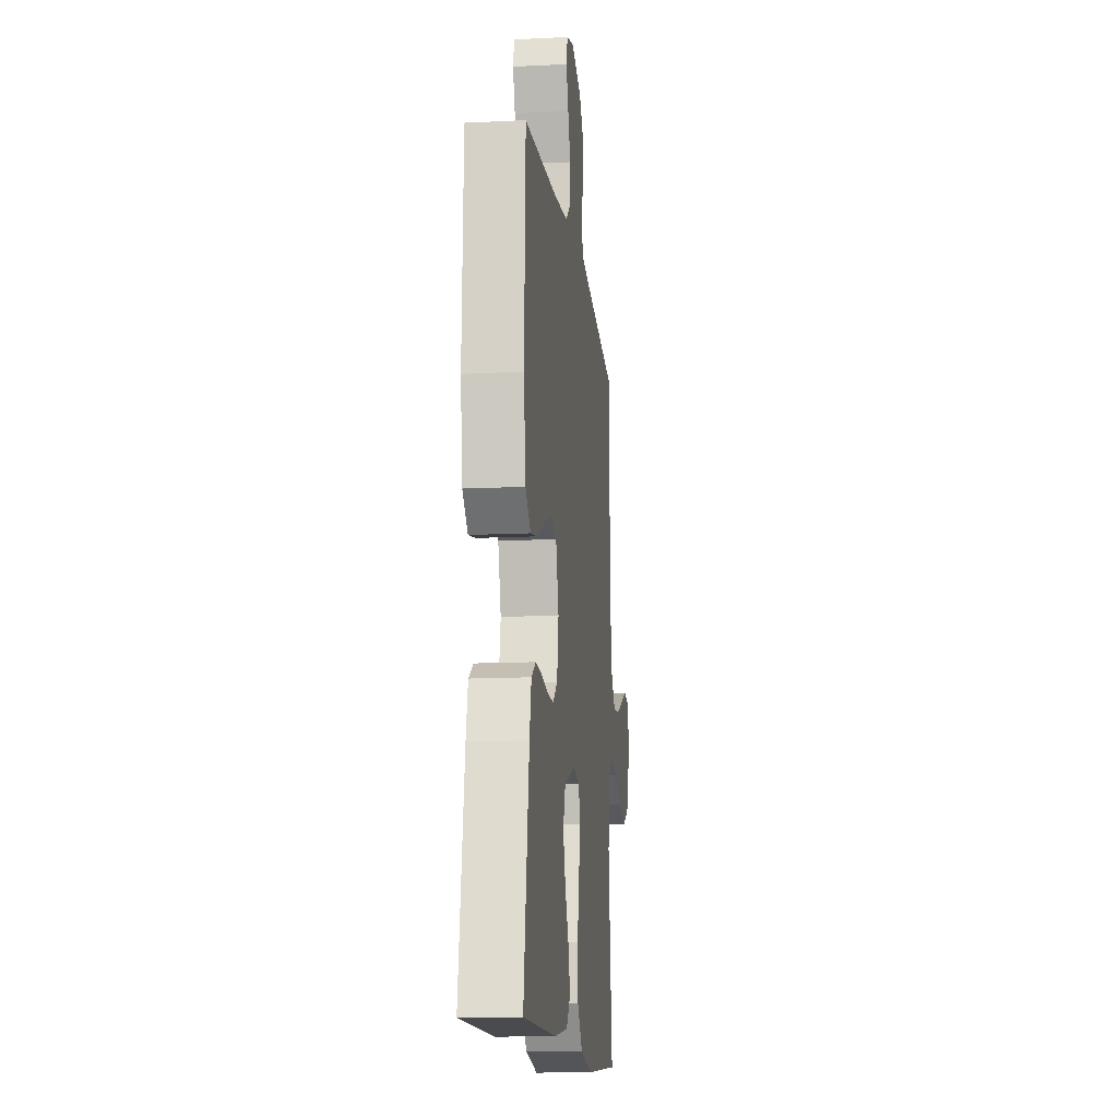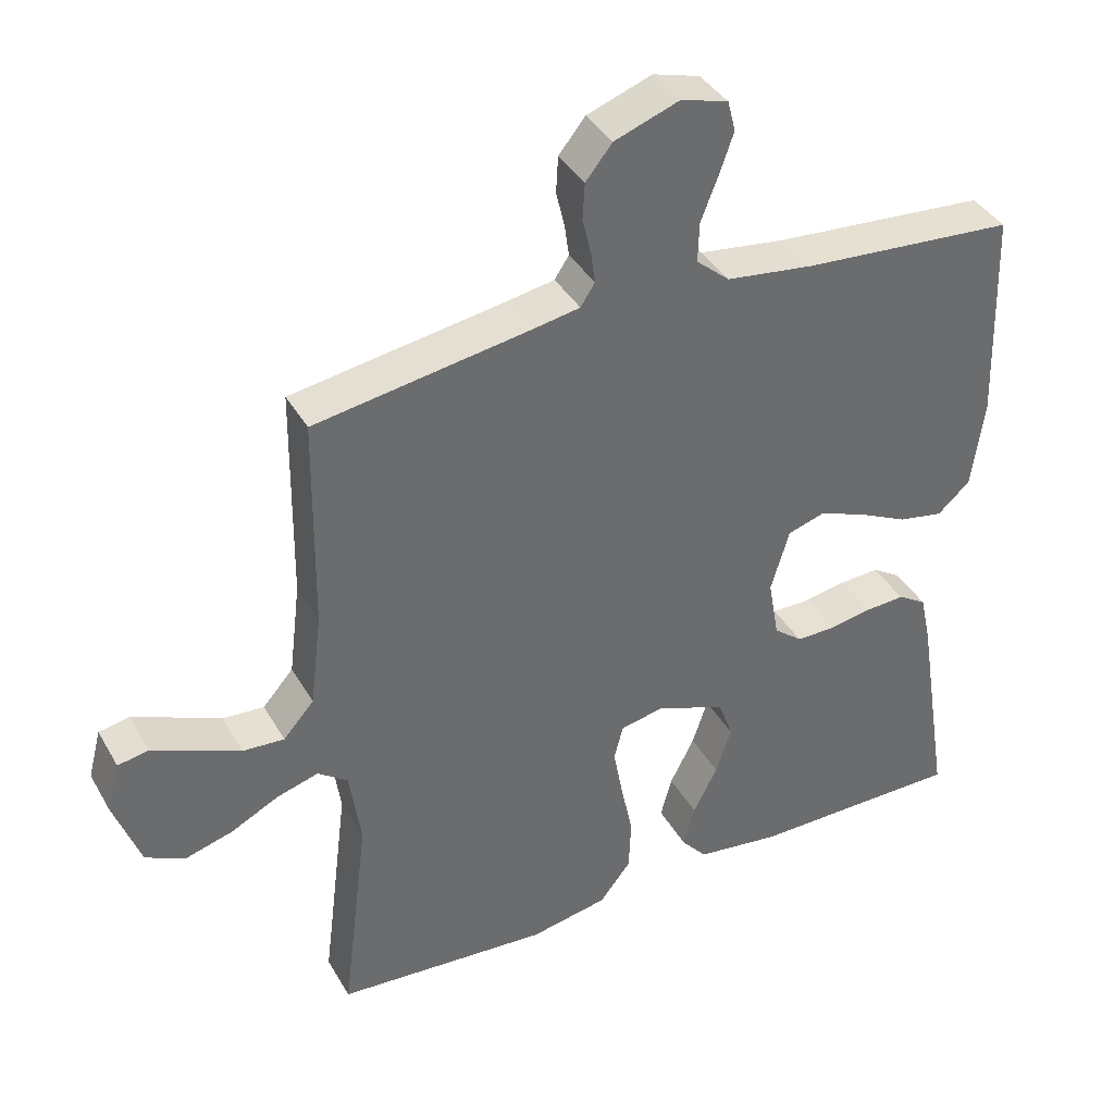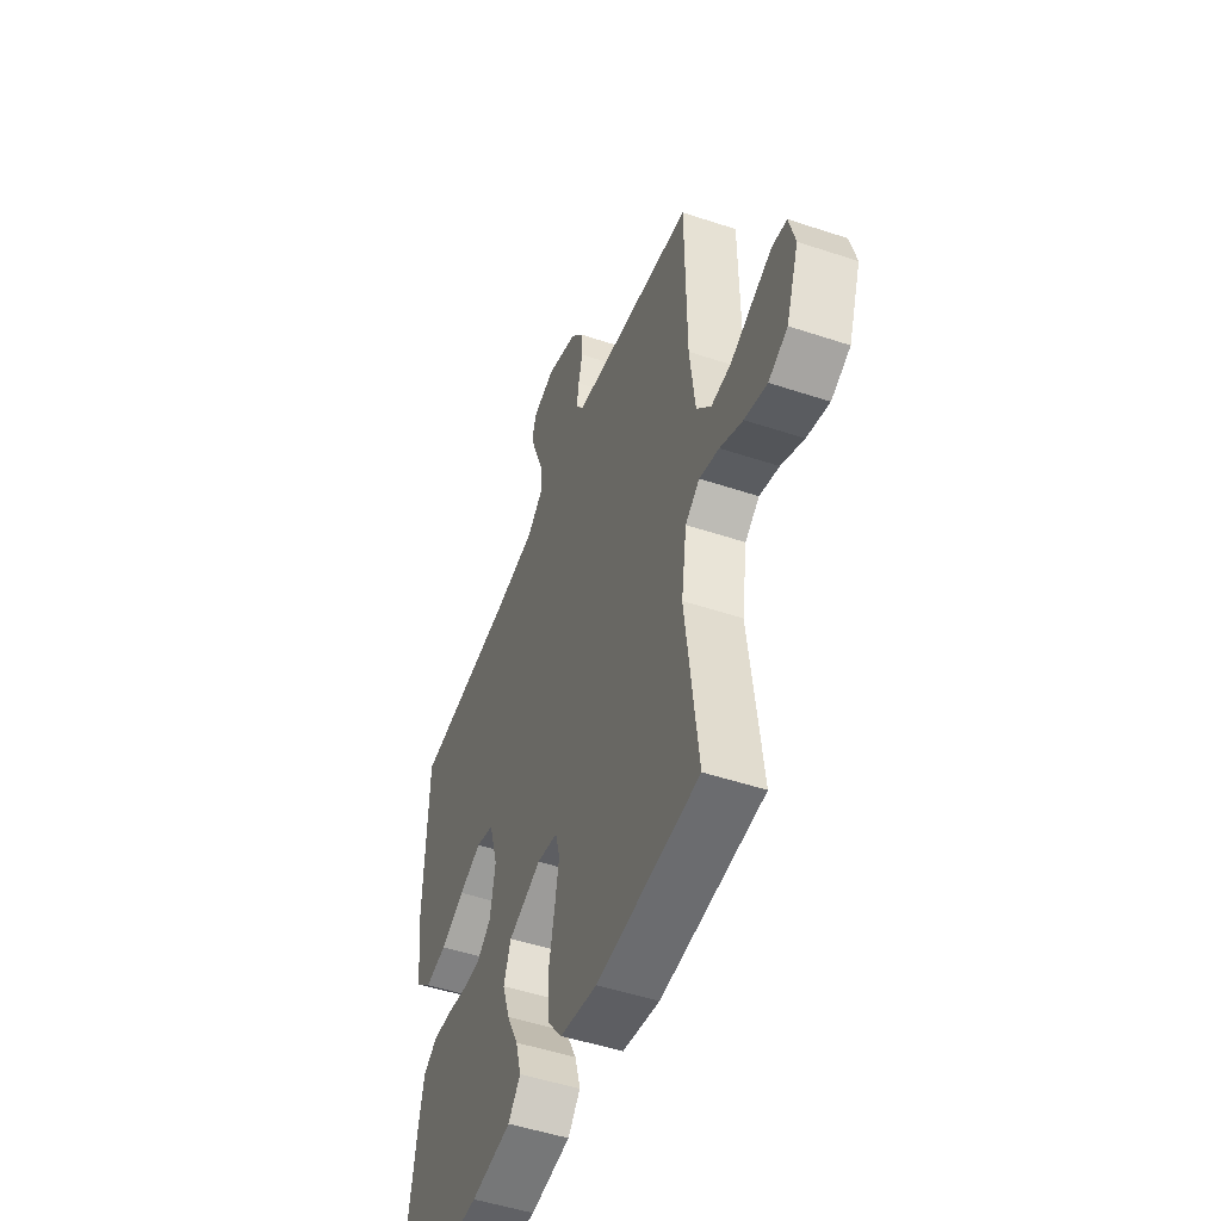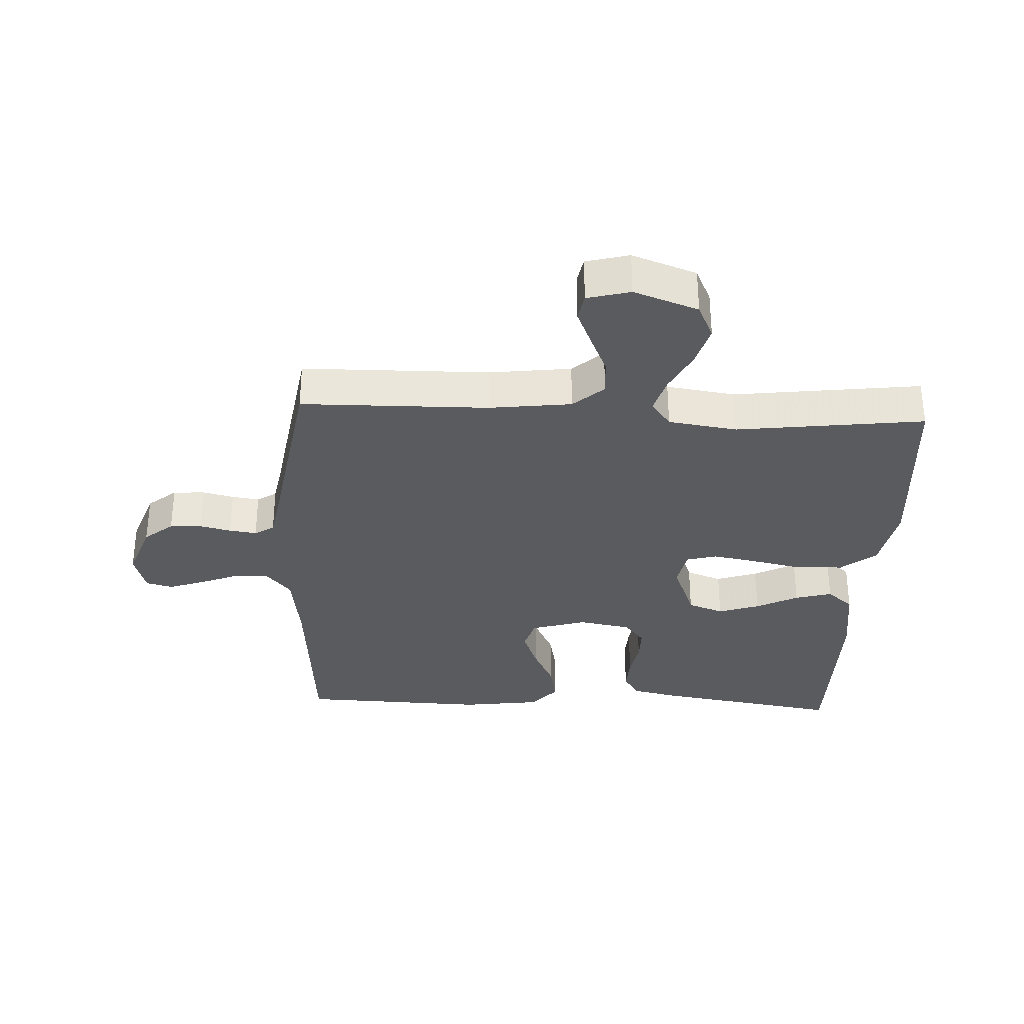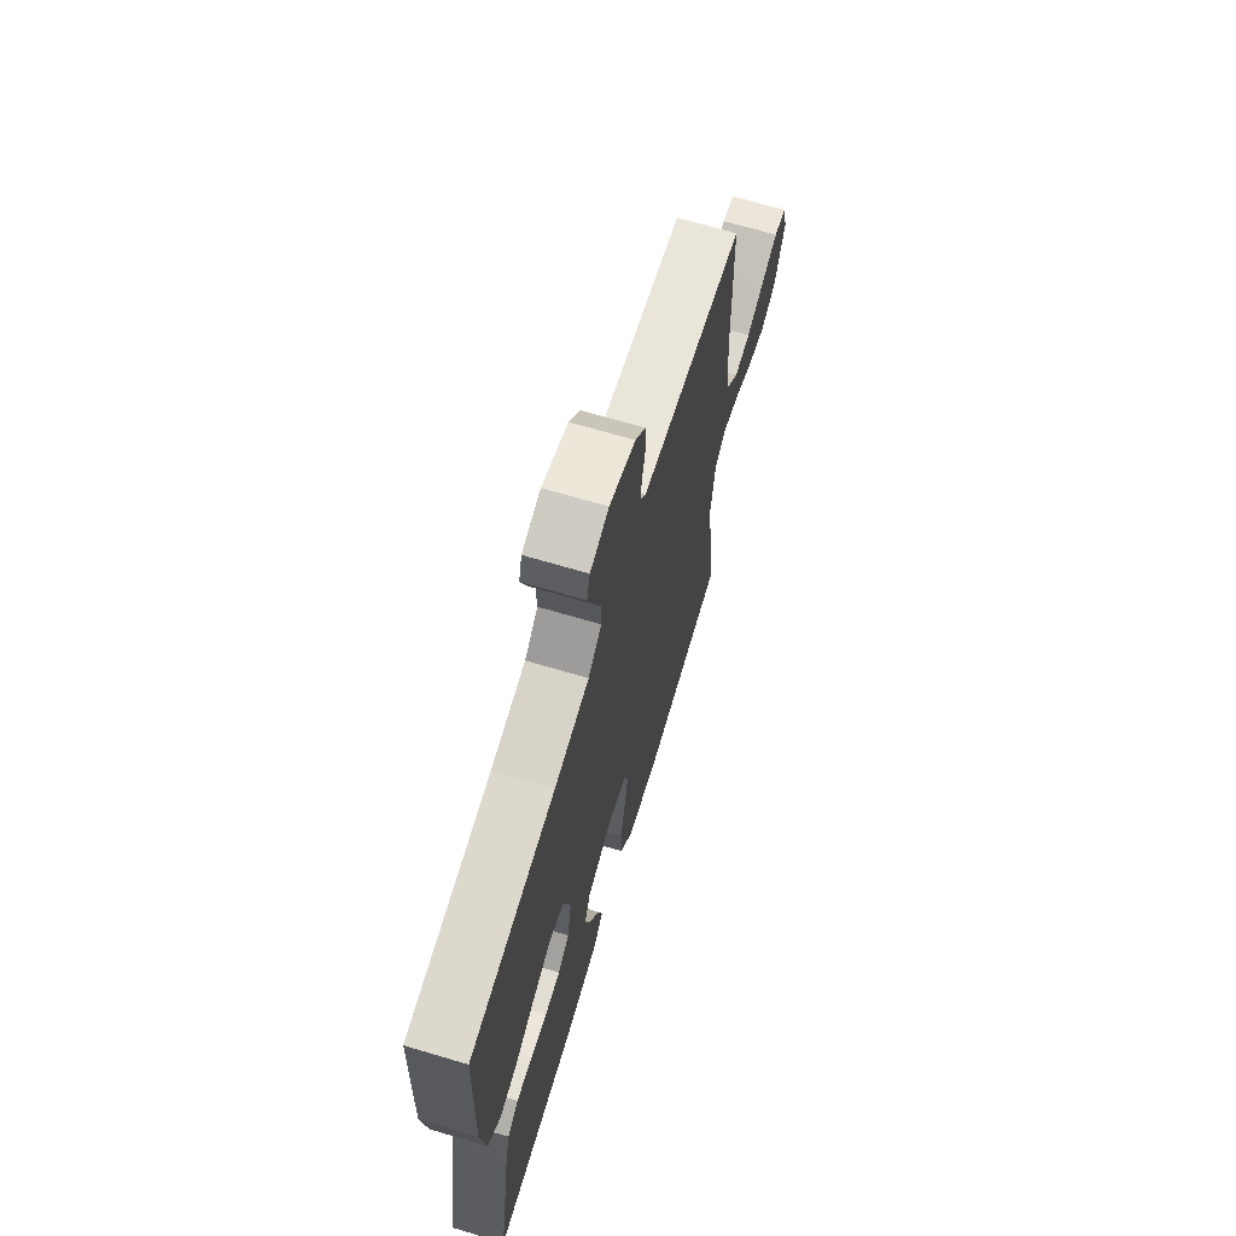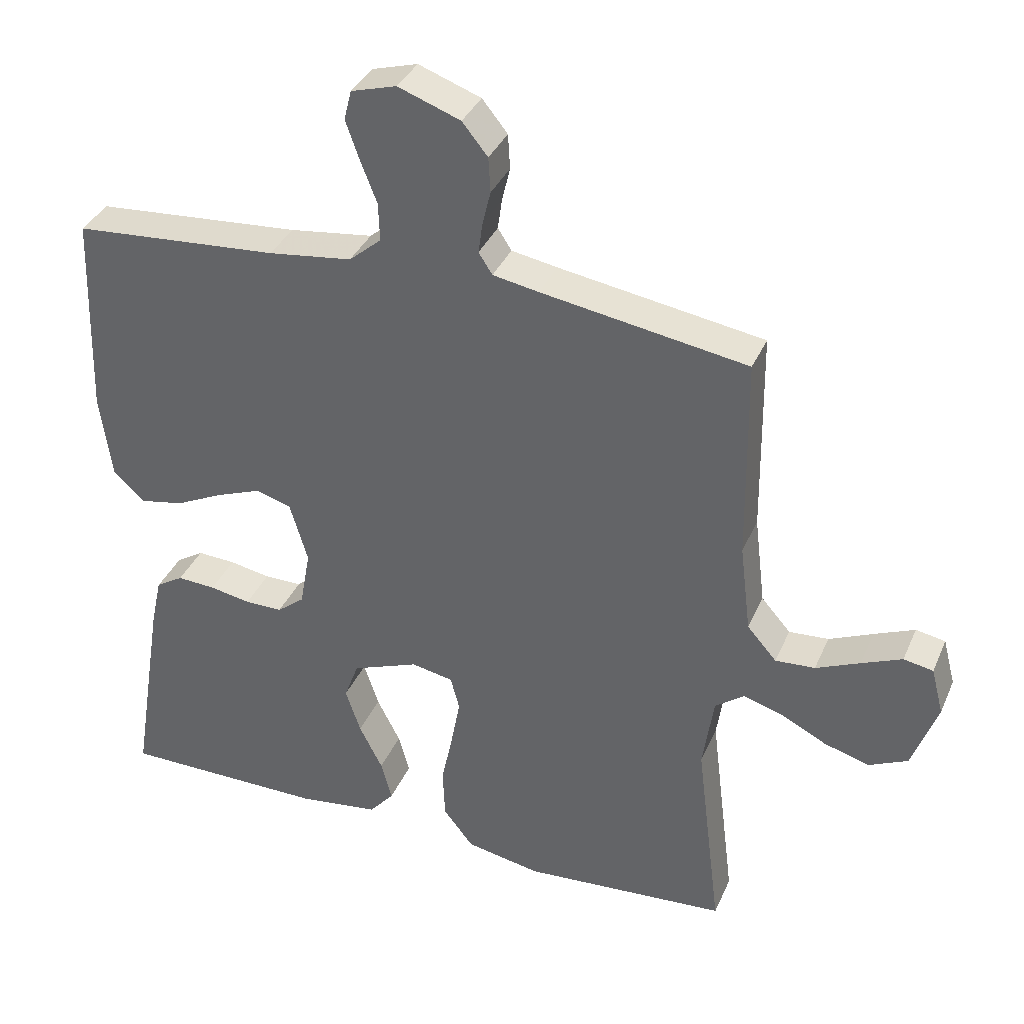
<metadata>
{"format":"obj","ext":"obj","renderer":"f3d","projection":"perspective","resolution":1024,"background":"white","views":[{"elev":-13.5,"azim":-83.6,"up":"+Z"},{"elev":38.8,"azim":152.9,"up":"+Z"},{"elev":-49.6,"azim":69.8,"up":"+Z"},{"elev":-32.9,"azim":87.3,"up":"+Y"},{"elev":68.1,"azim":-73.4,"up":"+Z"},{"elev":36.0,"azim":21.5,"up":"+Z"}]}
</metadata>
<code>
v -0.5 0.07 0.5
v -0.2 0.07 0.523
v -0.078 0.07 0.539
v -0.031 0.07 0.579
v -0.033 0.07 0.635
v -0.057 0.07 0.696
v -0.077 0.07 0.753
v -0.066 0.07 0.796
v 0 0.07 0.815
v 0.091 0.07 0.782
v 0.128 0.07 0.736
v 0.131 0.07 0.685
v 0.119 0.07 0.635
v 0.113 0.07 0.591
v 0.133 0.07 0.56
v 0.2 0.07 0.548
v 0.5 0.07 0.5
v 0.504 0.07 0.2
v 0.52 0.07 0.069
v 0.563 0.07 0.02
v 0.621 0.07 0.024
v 0.685 0.07 0.052
v 0.744 0.07 0.077
v 0.787 0.07 0.069
v 0.805 0.07 0
v 0.768 0.07 -0.103
v 0.712 0.07 -0.129
v 0.646 0.07 -0.11
v 0.579 0.07 -0.076
v 0.521 0.07 -0.059
v 0.479 0.07 -0.09
v 0.463 0.07 -0.2
v 0.5 0.07 -0.5
v 0.2 0.07 -0.522
v 0.091 0.07 -0.501
v 0.047 0.07 -0.445
v 0.044 0.07 -0.37
v 0.061 0.07 -0.289
v 0.074 0.07 -0.218
v 0.061 0.07 -0.169
v 0 0.07 -0.157
v -0.097 0.07 -0.194
v -0.118 0.07 -0.251
v -0.096 0.07 -0.317
v -0.062 0.07 -0.384
v -0.046 0.07 -0.443
v -0.082 0.07 -0.485
v -0.2 0.07 -0.501
v -0.5 0.07 -0.5
v -0.452 0.07 -0.2
v -0.436 0.07 -0.127
v -0.396 0.07 -0.102
v -0.34 0.07 -0.105
v -0.28 0.07 -0.116
v -0.225 0.07 -0.116
v -0.185 0.07 -0.084
v -0.17 0.07 0
v -0.196 0.07 0.088
v -0.248 0.07 0.104
v -0.314 0.07 0.079
v -0.384 0.07 0.045
v -0.447 0.07 0.033
v -0.493 0.07 0.074
v -0.51 0.07 0.2
v -0.5 0 0.5
v -0.2 0 0.523
v -0.078 0 0.539
v -0.031 0 0.579
v -0.033 0 0.635
v -0.057 0 0.696
v -0.077 0 0.753
v -0.066 0 0.796
v 0 0 0.815
v 0.091 0 0.782
v 0.128 0 0.736
v 0.131 0 0.685
v 0.119 0 0.635
v 0.113 0 0.591
v 0.133 0 0.56
v 0.2 0 0.548
v 0.5 0 0.5
v 0.504 0 0.2
v 0.52 0 0.069
v 0.563 0 0.02
v 0.621 0 0.024
v 0.685 0 0.052
v 0.744 0 0.077
v 0.787 0 0.069
v 0.805 0 0
v 0.768 0 -0.103
v 0.712 0 -0.129
v 0.646 0 -0.11
v 0.579 0 -0.076
v 0.521 0 -0.059
v 0.479 0 -0.09
v 0.463 0 -0.2
v 0.5 0 -0.5
v 0.2 0 -0.522
v 0.091 0 -0.501
v 0.047 0 -0.445
v 0.044 0 -0.37
v 0.061 0 -0.289
v 0.074 0 -0.218
v 0.061 0 -0.169
v 0 0 -0.157
v -0.097 0 -0.194
v -0.118 0 -0.251
v -0.096 0 -0.317
v -0.062 0 -0.384
v -0.046 0 -0.443
v -0.082 0 -0.485
v -0.2 0 -0.501
v -0.5 0 -0.5
v -0.452 0 -0.2
v -0.436 0 -0.127
v -0.396 0 -0.102
v -0.34 0 -0.105
v -0.28 0 -0.116
v -0.225 0 -0.116
v -0.185 0 -0.084
v -0.17 0 0
v -0.196 0 0.088
v -0.248 0 0.104
v -0.314 0 0.079
v -0.384 0 0.045
v -0.447 0 0.033
v -0.493 0 0.074
v -0.51 0 0.2
f 63 64 1 2
f 60 61 62 63
f 59 60 63 2
f 58 59 2 3
f 57 58 3 4
f 56 57 4
f 51 52 53 54
f 51 54 55
f 50 51 55
f 49 50 55
f 48 49 55 56
f 44 45 46 47
f 43 44 47 48
f 35 36 37 38
f 35 38 39
f 32 33 34 35
f 31 32 35 39
f 30 31 39 40
f 26 27 28 29
f 26 29 30
f 25 26 30
f 24 25 30
f 21 22 23 24
f 21 24 30 40
f 16 17 18
f 15 16 18 19
f 10 11 12 13
f 10 13 14
f 9 10 14
f 8 9 14
f 5 6 7 8
f 5 8 14 15
f 43 48 56 4
f 20 21 40 41
f 19 20 41
f 19 41 42
f 4 5 15 19
f 4 19 42
f 4 42 43
f 66 65 128 127
f 127 126 125 124
f 66 127 124 123
f 67 66 123 122
f 68 67 122 121
f 68 121 120
f 118 117 116 115
f 119 118 115
f 119 115 114
f 119 114 113
f 120 119 113 112
f 111 110 109 108
f 112 111 108 107
f 102 101 100 99
f 103 102 99
f 99 98 97 96
f 103 99 96 95
f 104 103 95 94
f 93 92 91 90
f 94 93 90
f 94 90 89
f 94 89 88
f 88 87 86 85
f 104 94 88 85
f 82 81 80
f 83 82 80 79
f 77 76 75 74
f 78 77 74
f 78 74 73
f 78 73 72
f 72 71 70 69
f 79 78 72 69
f 68 120 112 107
f 105 104 85 84
f 105 84 83
f 106 105 83
f 83 79 69 68
f 106 83 68
f 107 106 68
f 1 65 66 2
f 2 66 67 3
f 3 67 68 4
f 4 68 69 5
f 5 69 70 6
f 6 70 71 7
f 7 71 72 8
f 8 72 73 9
f 9 73 74 10
f 10 74 75 11
f 11 75 76 12
f 12 76 77 13
f 13 77 78 14
f 14 78 79 15
f 15 79 80 16
f 16 80 81 17
f 17 81 82 18
f 18 82 83 19
f 19 83 84 20
f 20 84 85 21
f 21 85 86 22
f 22 86 87 23
f 23 87 88 24
f 24 88 89 25
f 25 89 90 26
f 26 90 91 27
f 27 91 92 28
f 28 92 93 29
f 29 93 94 30
f 30 94 95 31
f 31 95 96 32
f 32 96 97 33
f 33 97 98 34
f 34 98 99 35
f 35 99 100 36
f 36 100 101 37
f 37 101 102 38
f 38 102 103 39
f 39 103 104 40
f 40 104 105 41
f 41 105 106 42
f 42 106 107 43
f 43 107 108 44
f 44 108 109 45
f 45 109 110 46
f 46 110 111 47
f 47 111 112 48
f 48 112 113 49
f 49 113 114 50
f 50 114 115 51
f 51 115 116 52
f 52 116 117 53
f 53 117 118 54
f 54 118 119 55
f 55 119 120 56
f 56 120 121 57
f 57 121 122 58
f 58 122 123 59
f 59 123 124 60
f 60 124 125 61
f 61 125 126 62
f 62 126 127 63
f 63 127 128 64
f 64 128 65 1

</code>
